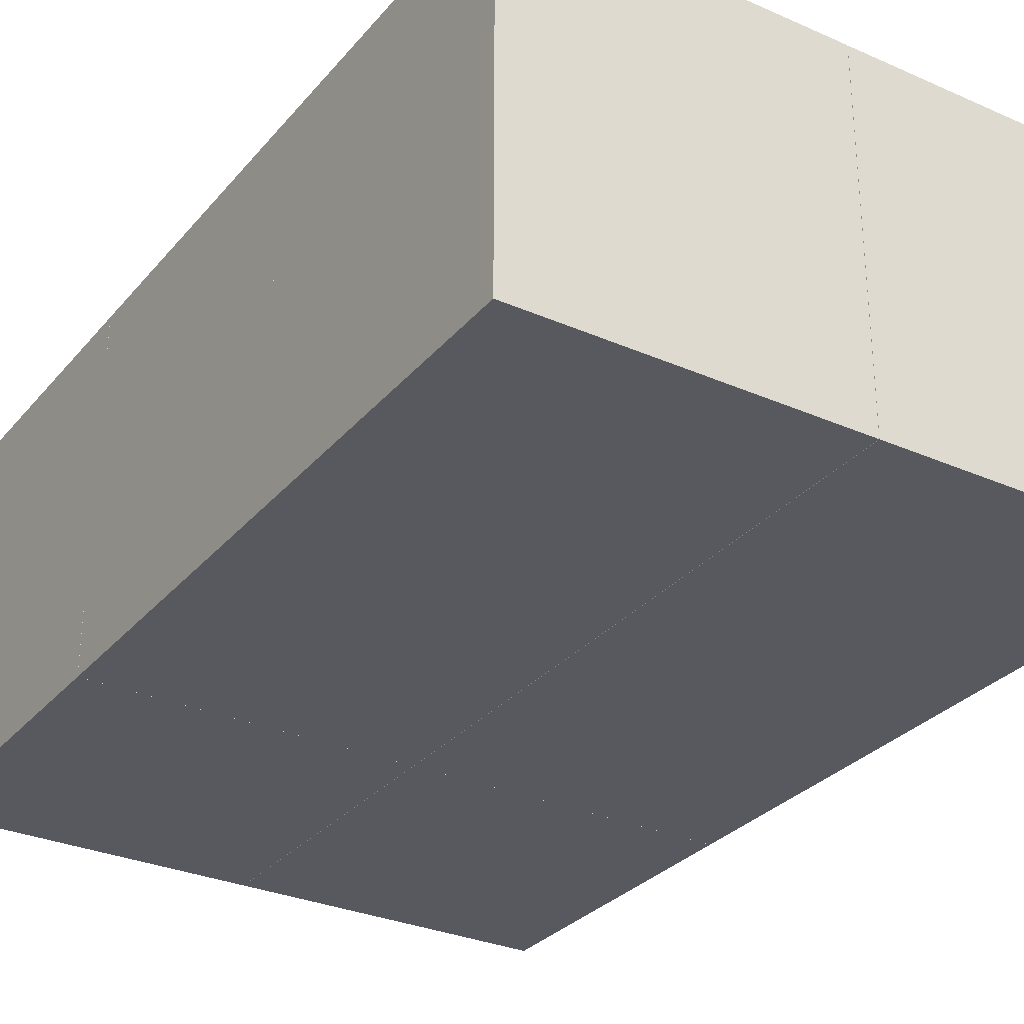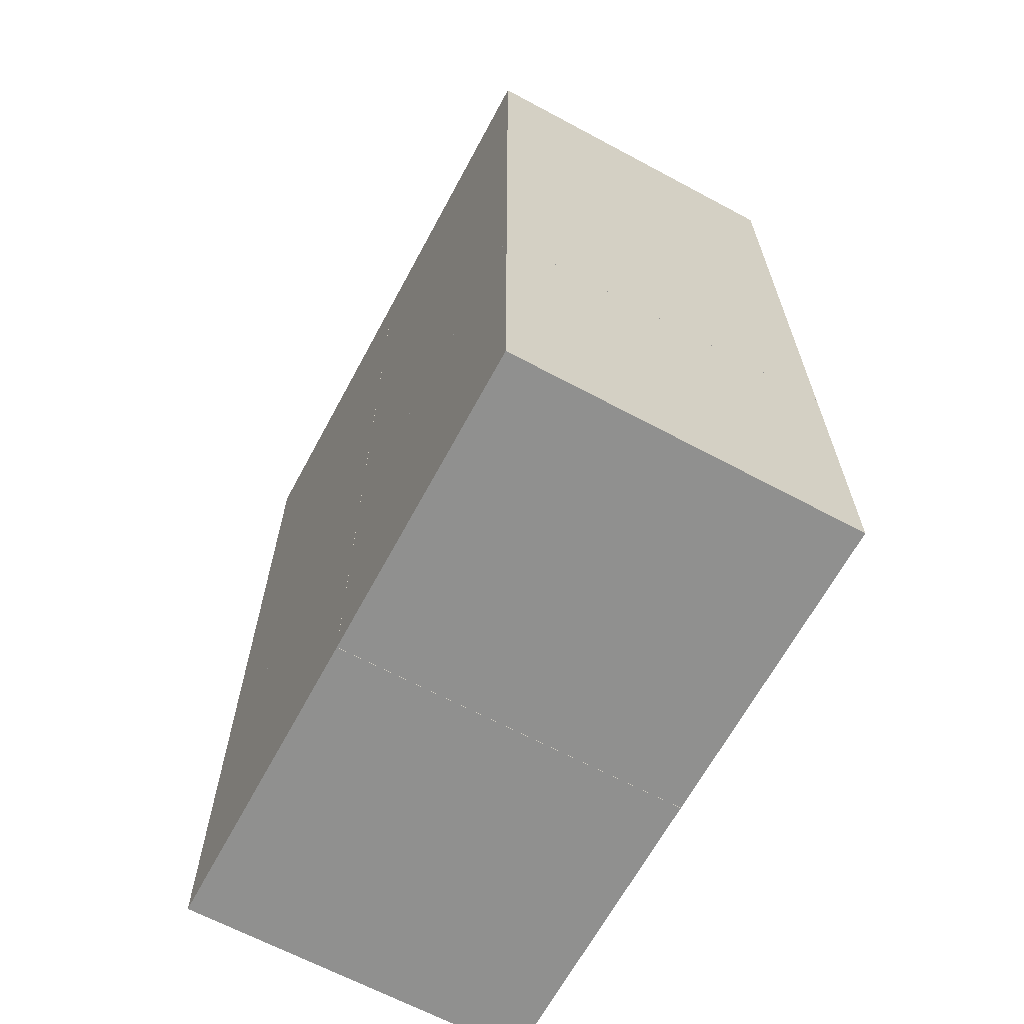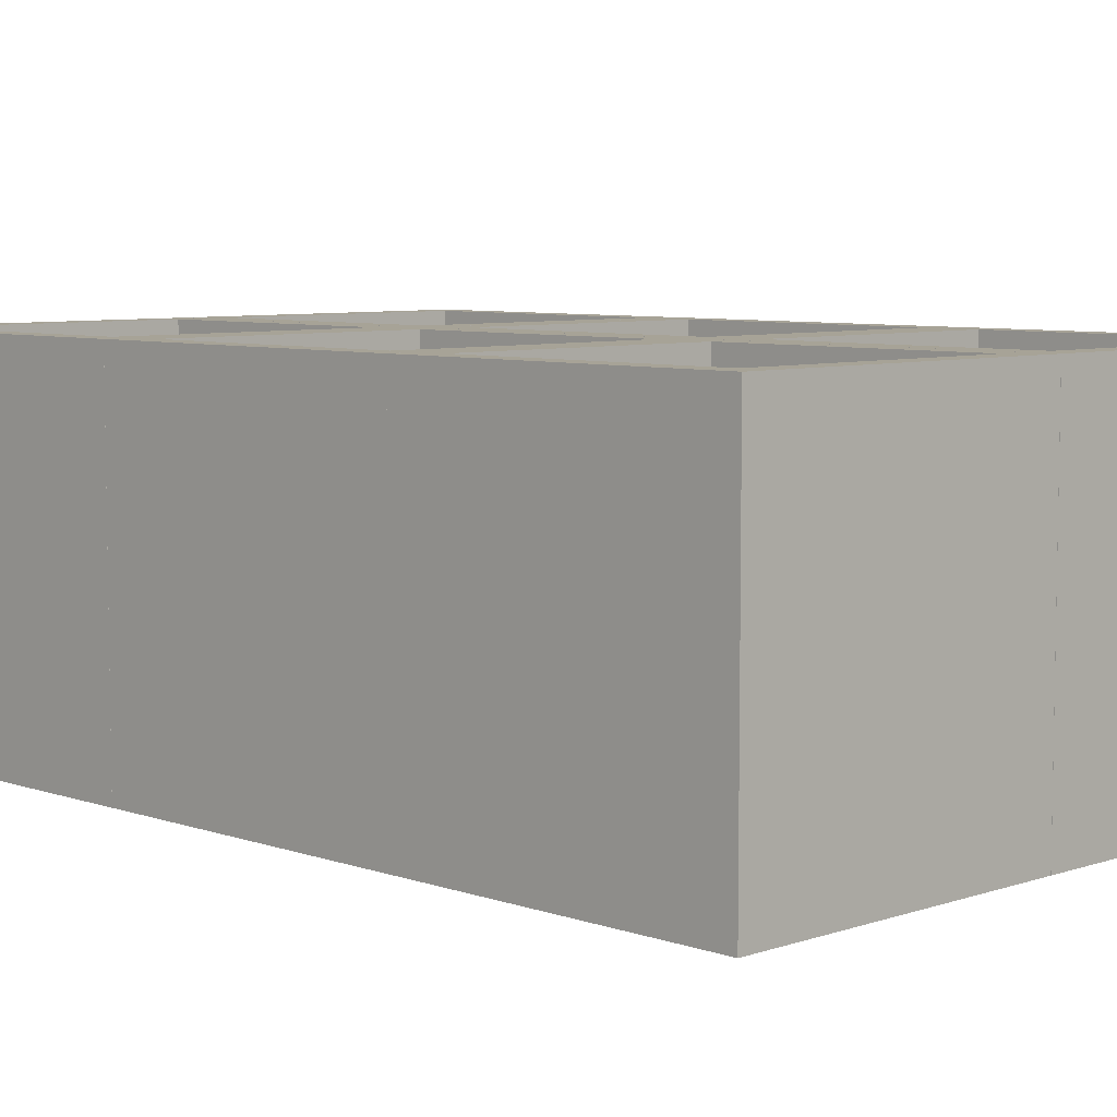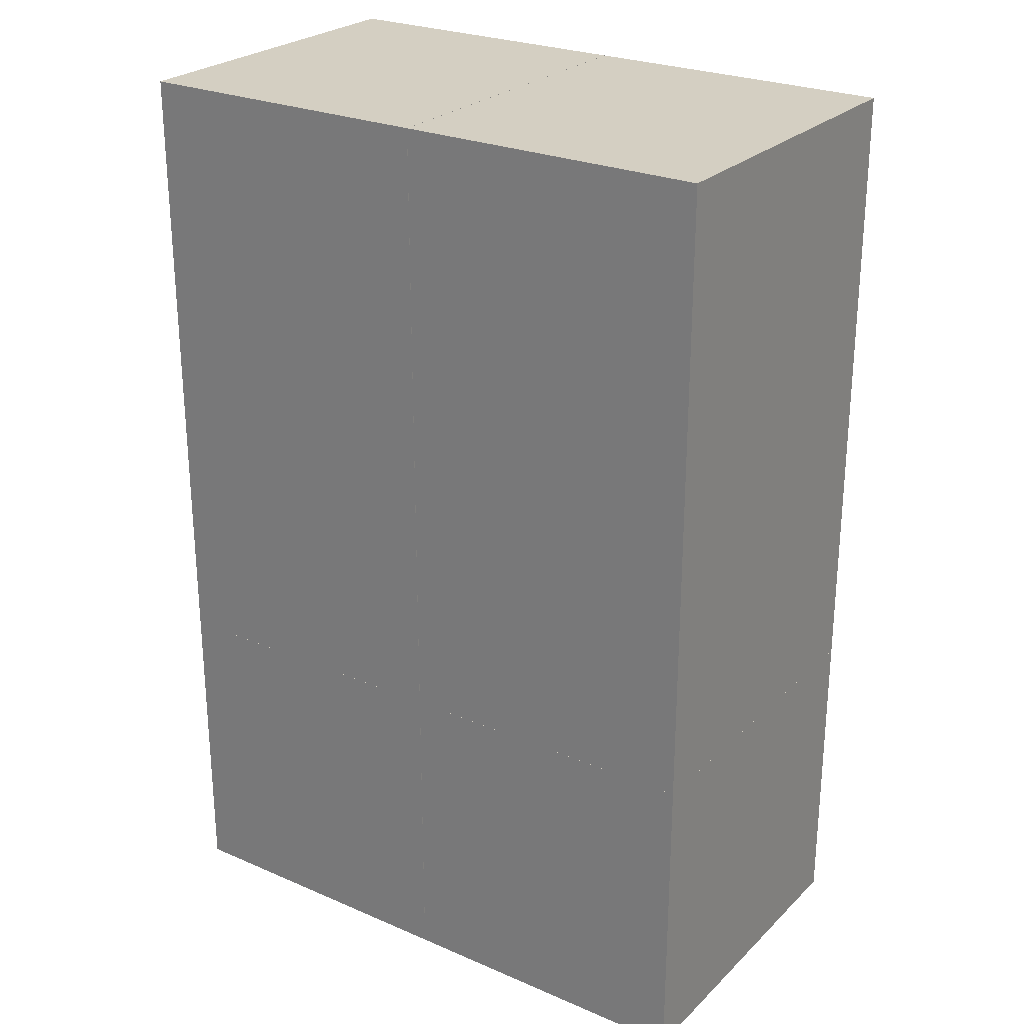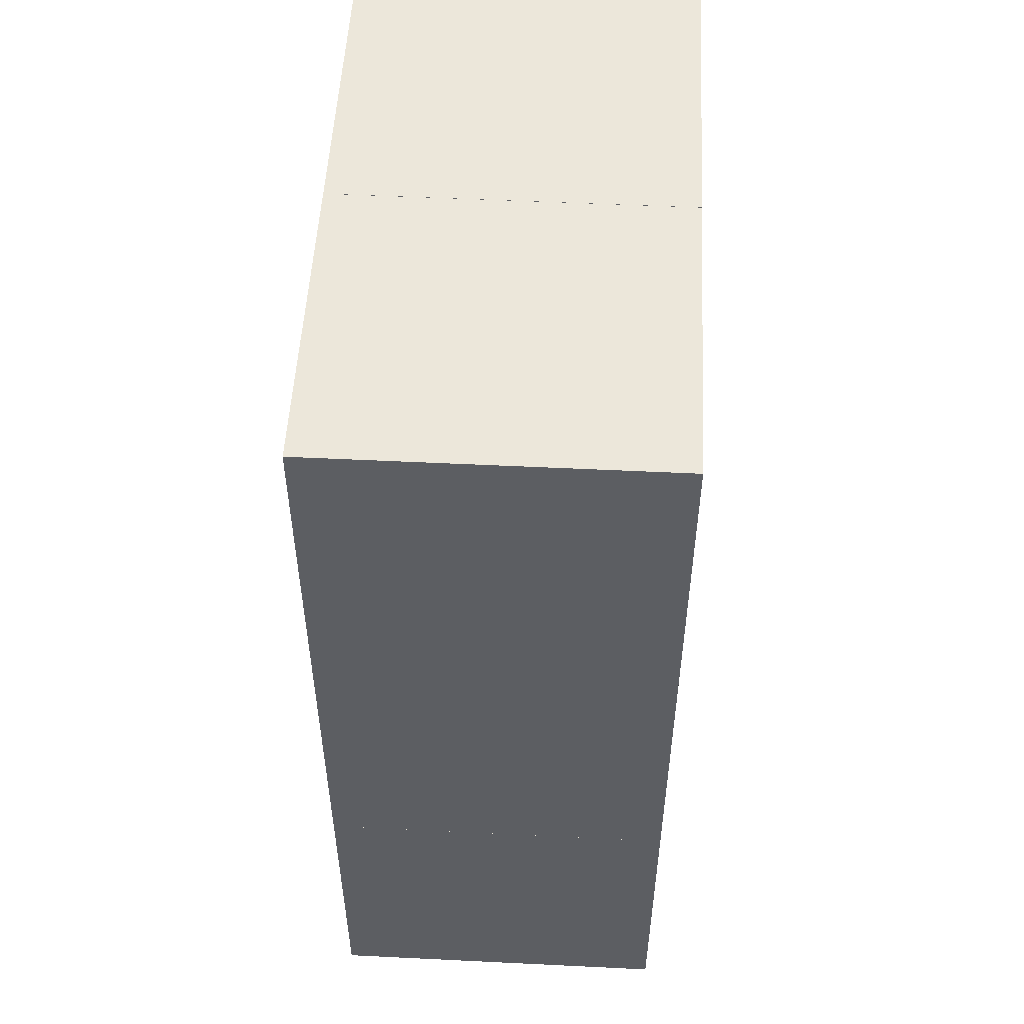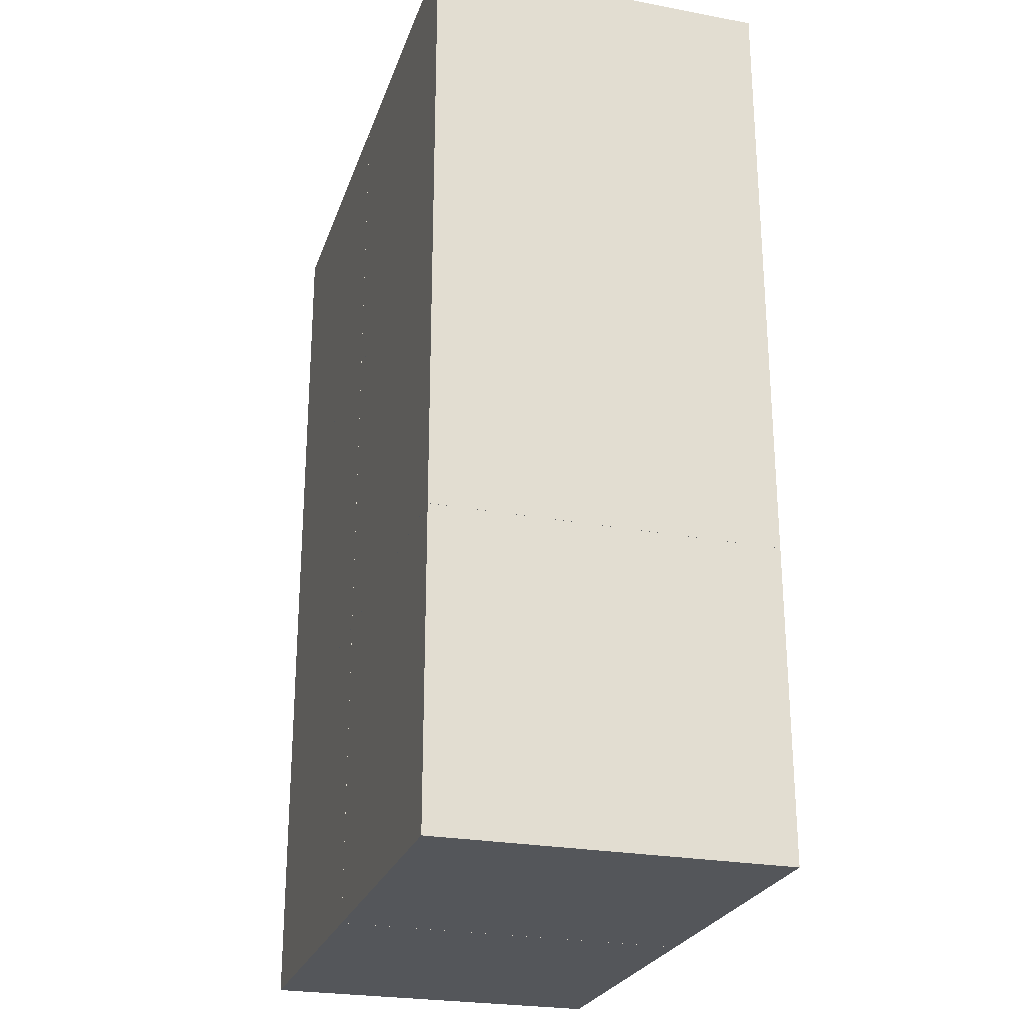
<metadata>
{"format":"obj","ext":"obj","renderer":"f3d","projection":"perspective","resolution":1024,"background":"white","views":[{"elev":-30.4,"azim":-32.5,"up":"+Y"},{"elev":-65.6,"azim":61.7,"up":"+Z"},{"elev":6.7,"azim":-44.6,"up":"+Y"},{"elev":25.8,"azim":34.4,"up":"+Z"},{"elev":52.4,"azim":-87.0,"up":"+Z"},{"elev":-25.3,"azim":73.3,"up":"+Z"}]}
</metadata>
<code>
g tanque_de_coagulacion002
v -20.33 -0.917 234.7
v -23.24 -0.917 234.7
v -23.24 -0.917 231.8
v -20.33 -0.917 231.8
v -20.33 2.331 234.7
v -20.33 2.331 231.8
v -23.24 2.331 231.8
v -23.24 2.331 234.7
v -22.99 -0.686 232
v -22.99 -0.686 234.4
v -20.59 -0.686 234.4
v -20.59 -0.686 232
v -20.59 2.331 234.4
v -20.59 2.331 232
v -22.99 2.331 232
v -22.99 2.331 234.4
v -17.41 -0.917 234.7
v -20.33 -0.917 234.7
v -20.33 -0.917 231.8
v -17.41 -0.917 231.8
v -17.41 2.331 234.7
v -17.41 2.331 231.8
v -20.33 2.331 231.8
v -20.33 2.331 234.7
v -20.07 -0.686 232
v -20.07 -0.686 234.4
v -17.67 -0.686 234.4
v -17.67 -0.686 232
v -17.67 2.331 234.4
v -17.67 2.331 232
v -20.07 2.331 232
v -20.07 2.331 234.4
v -17.41 -0.917 231.8
v -20.33 -0.917 231.8
v -20.33 -0.917 228.9
v -17.41 -0.917 228.9
v -17.41 2.331 231.8
v -17.41 2.331 228.9
v -20.33 2.331 228.9
v -20.33 2.331 231.8
v -20.07 -0.686 229.1
v -20.07 -0.686 231.5
v -17.67 -0.686 231.5
v -17.67 -0.686 229.1
v -17.67 2.331 231.5
v -17.67 2.331 229.1
v -20.07 2.331 229.1
v -20.07 2.331 231.5
v -20.33 -0.917 231.8
v -23.24 -0.917 231.8
v -23.24 -0.917 228.9
v -20.33 -0.917 228.9
v -20.33 2.331 231.8
v -20.33 2.331 228.9
v -23.24 2.331 228.9
v -23.24 2.331 231.8
v -22.99 -0.686 229.1
v -22.99 -0.686 231.5
v -20.59 -0.686 231.5
v -20.59 -0.686 229.1
v -20.59 2.331 231.5
v -20.59 2.331 229.1
v -22.99 2.331 229.1
v -22.99 2.331 231.5
v -20.33 -0.917 228.9
v -23.24 -0.917 228.9
v -23.24 -0.917 226
v -20.33 -0.917 226
v -20.33 2.331 228.9
v -20.33 2.331 226
v -23.24 2.331 226
v -23.24 2.331 228.9
v -22.99 -0.686 226.2
v -22.99 -0.686 228.6
v -20.59 -0.686 228.6
v -20.59 -0.686 226.2
v -20.59 2.331 228.6
v -20.59 2.331 226.2
v -22.99 2.331 226.2
v -22.99 2.331 228.6
v -17.41 -0.917 228.9
v -20.33 -0.917 228.9
v -20.33 -0.917 226
v -17.41 -0.917 226
v -17.41 2.331 228.9
v -17.41 2.331 226
v -20.33 2.331 226
v -20.33 2.331 228.9
v -20.07 -0.686 226.2
v -20.07 -0.686 228.6
v -17.67 -0.686 228.6
v -17.67 -0.686 226.2
v -17.67 2.331 228.6
v -17.67 2.331 226.2
v -20.07 2.331 226.2
v -20.07 2.331 228.6
f 1 2 3 4
f 5 1 4 6
f 6 4 3 7
f 7 3 2 8
f 8 2 1 5
f 9 10 11 12
f 12 11 13 14
f 9 12 14 15
f 10 9 15 16
f 11 10 16 13
f 5 6 14 13
f 6 7 15 14
f 7 8 16 15
f 8 5 13 16
f 17 18 19 20
f 21 17 20 22
f 22 20 19 23
f 23 19 18 24
f 24 18 17 21
f 25 26 27 28
f 28 27 29 30
f 25 28 30 31
f 26 25 31 32
f 27 26 32 29
f 21 22 30 29
f 22 23 31 30
f 23 24 32 31
f 24 21 29 32
f 33 34 35 36
f 37 33 36 38
f 38 36 35 39
f 39 35 34 40
f 40 34 33 37
f 41 42 43 44
f 44 43 45 46
f 41 44 46 47
f 42 41 47 48
f 43 42 48 45
f 37 38 46 45
f 38 39 47 46
f 39 40 48 47
f 40 37 45 48
f 49 50 51 52
f 53 49 52 54
f 54 52 51 55
f 55 51 50 56
f 56 50 49 53
f 57 58 59 60
f 60 59 61 62
f 57 60 62 63
f 58 57 63 64
f 59 58 64 61
f 53 54 62 61
f 54 55 63 62
f 55 56 64 63
f 56 53 61 64
f 65 66 67 68
f 69 65 68 70
f 70 68 67 71
f 71 67 66 72
f 72 66 65 69
f 73 74 75 76
f 76 75 77 78
f 73 76 78 79
f 74 73 79 80
f 75 74 80 77
f 69 70 78 77
f 70 71 79 78
f 71 72 80 79
f 72 69 77 80
f 81 82 83 84
f 85 81 84 86
f 86 84 83 87
f 87 83 82 88
f 88 82 81 85
f 89 90 91 92
f 92 91 93 94
f 89 92 94 95
f 90 89 95 96
f 91 90 96 93
f 85 86 94 93
f 86 87 95 94
f 87 88 96 95
f 88 85 93 96

</code>
